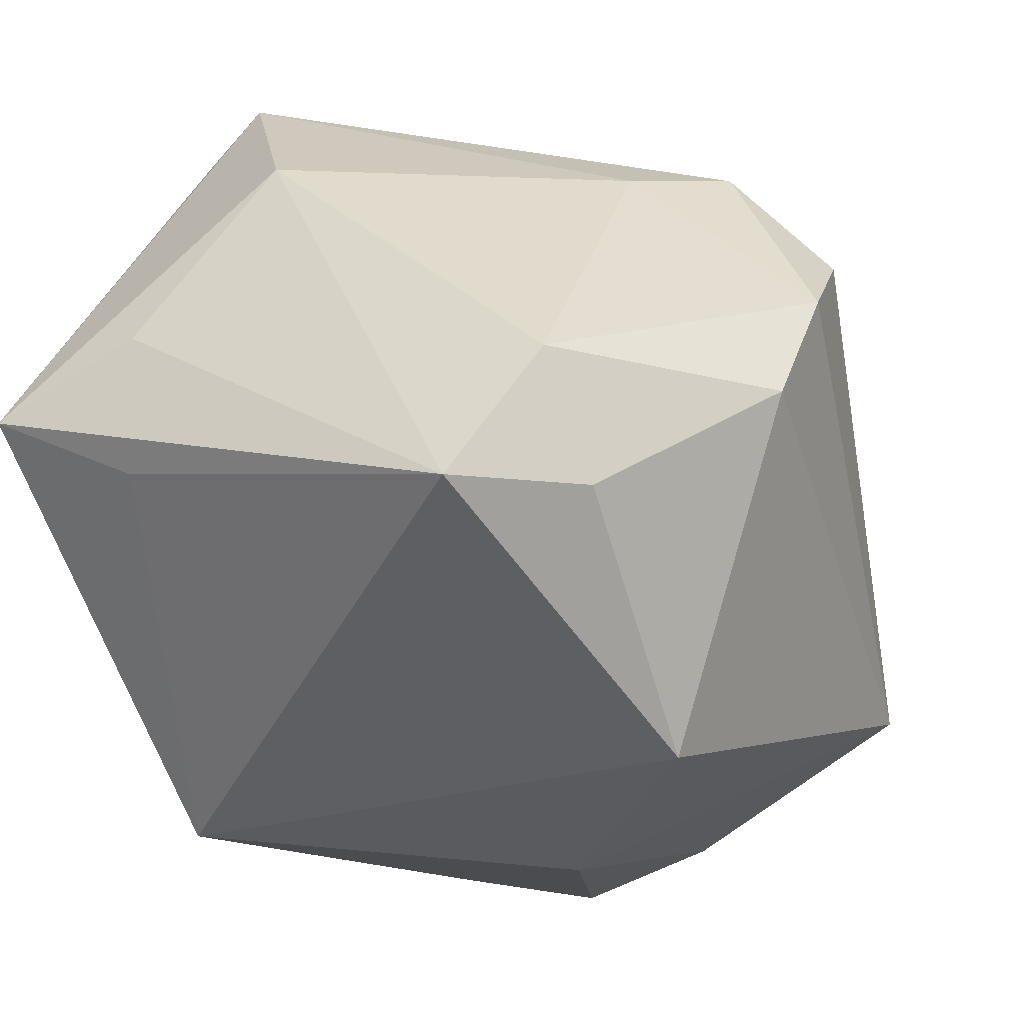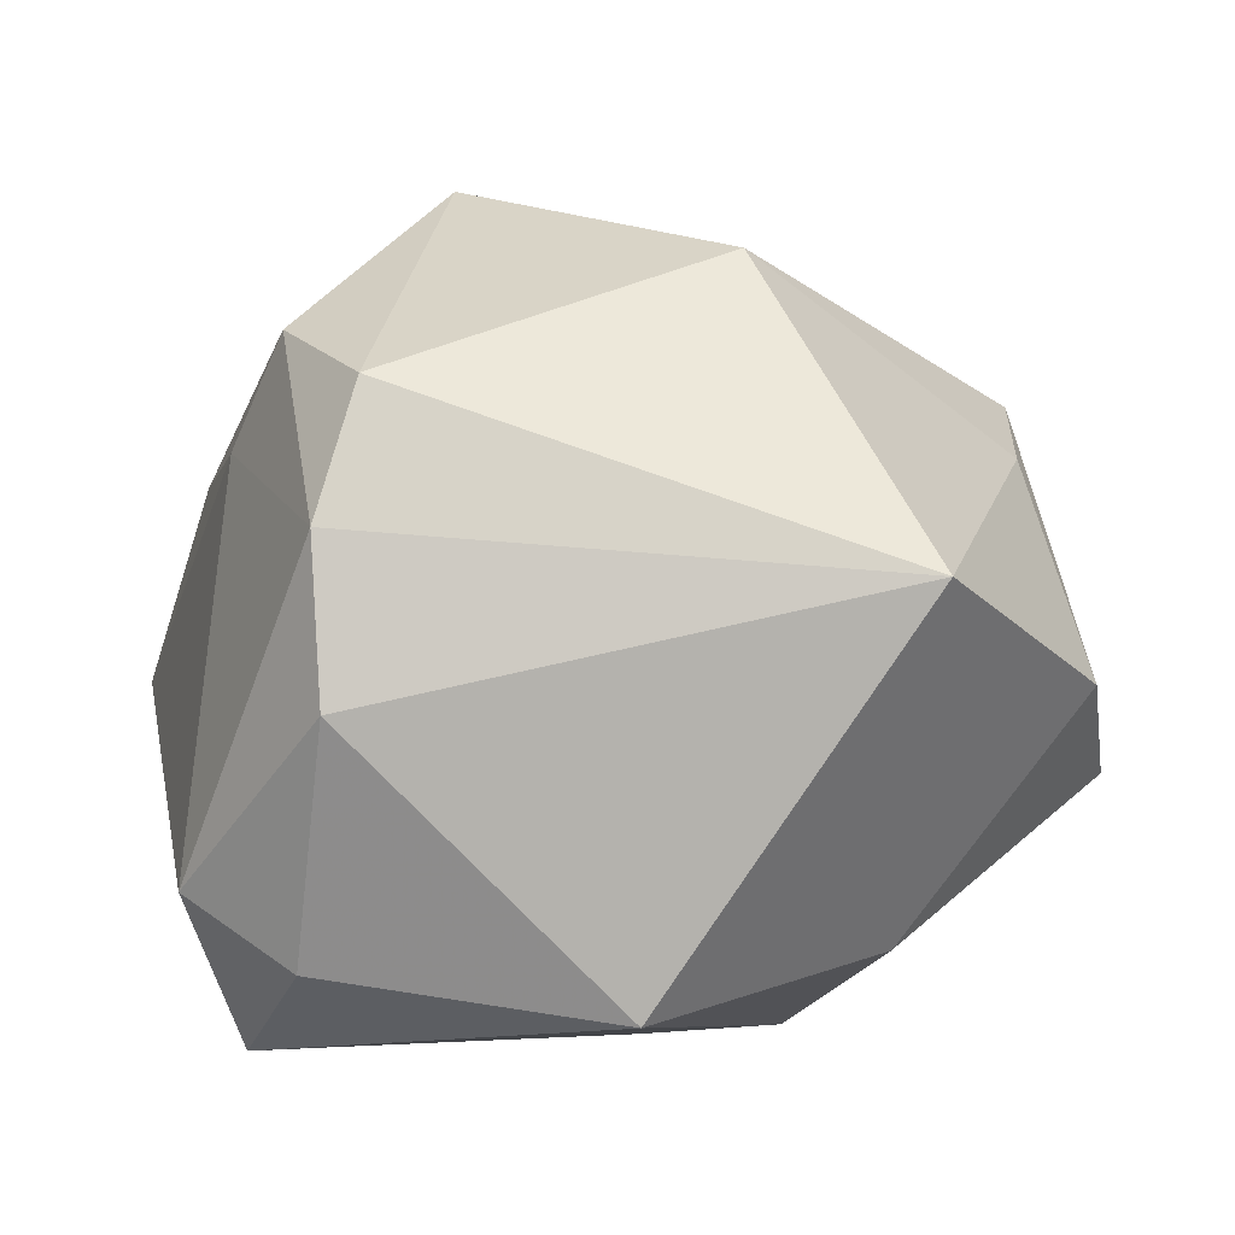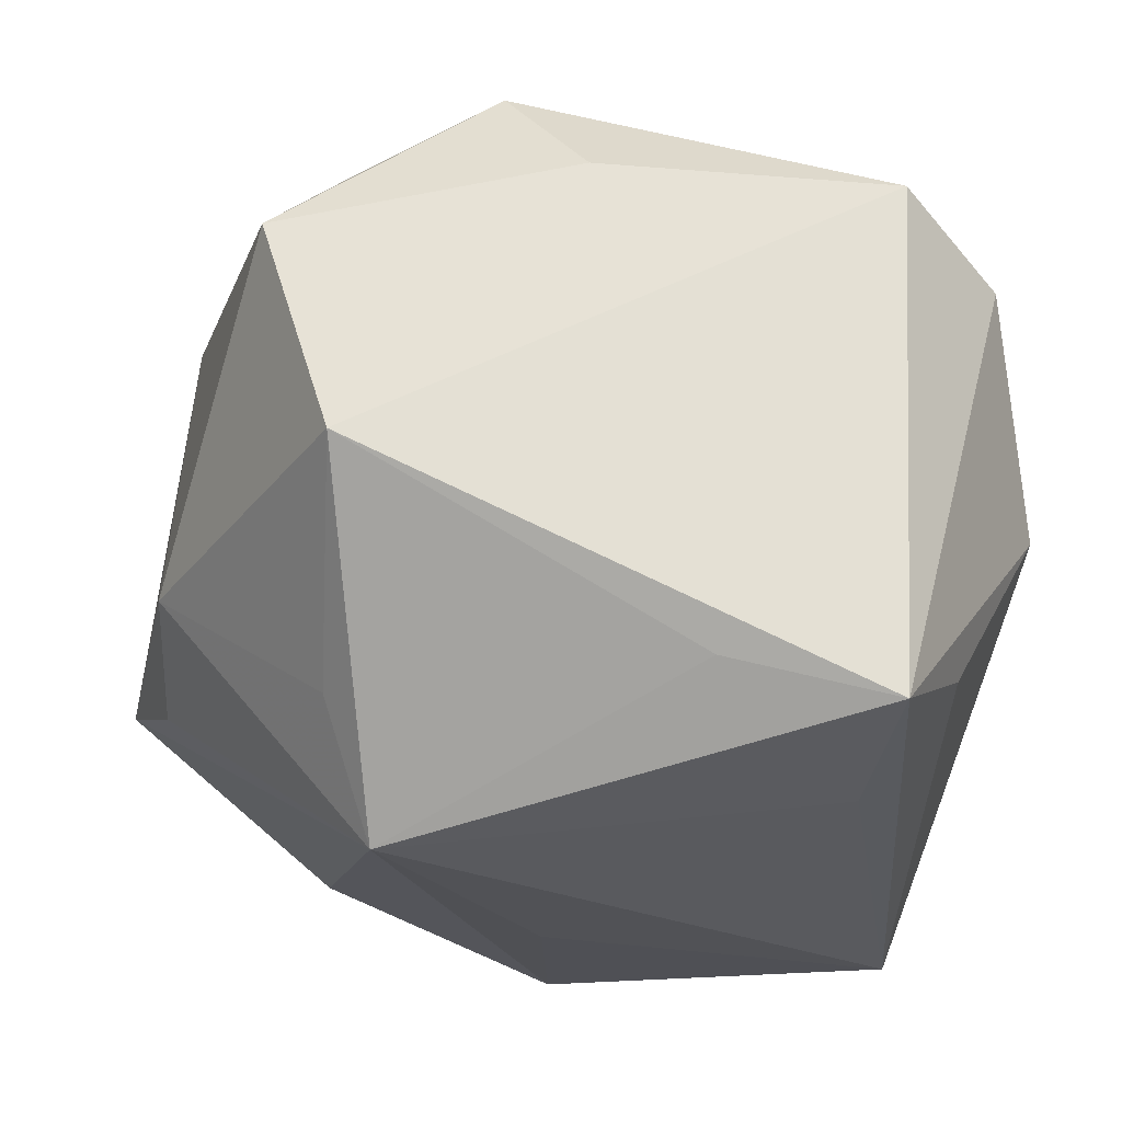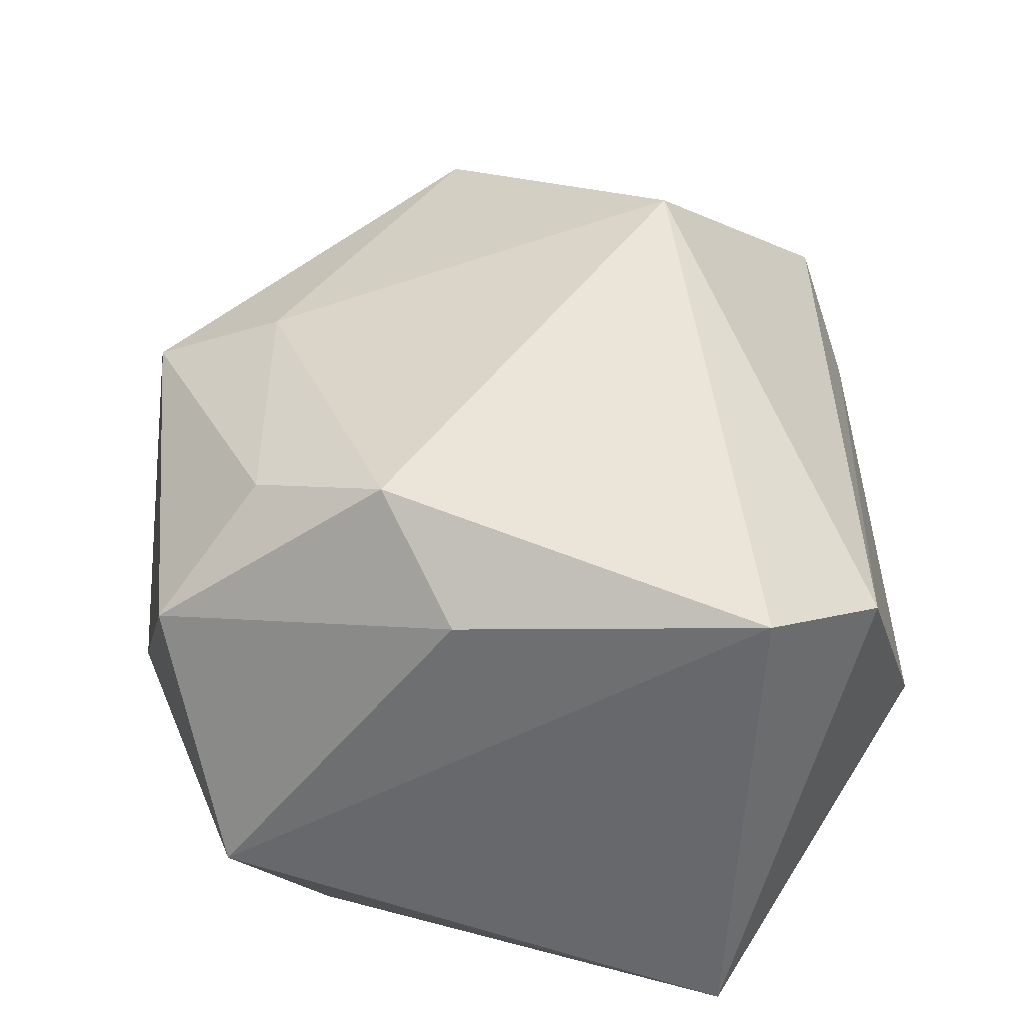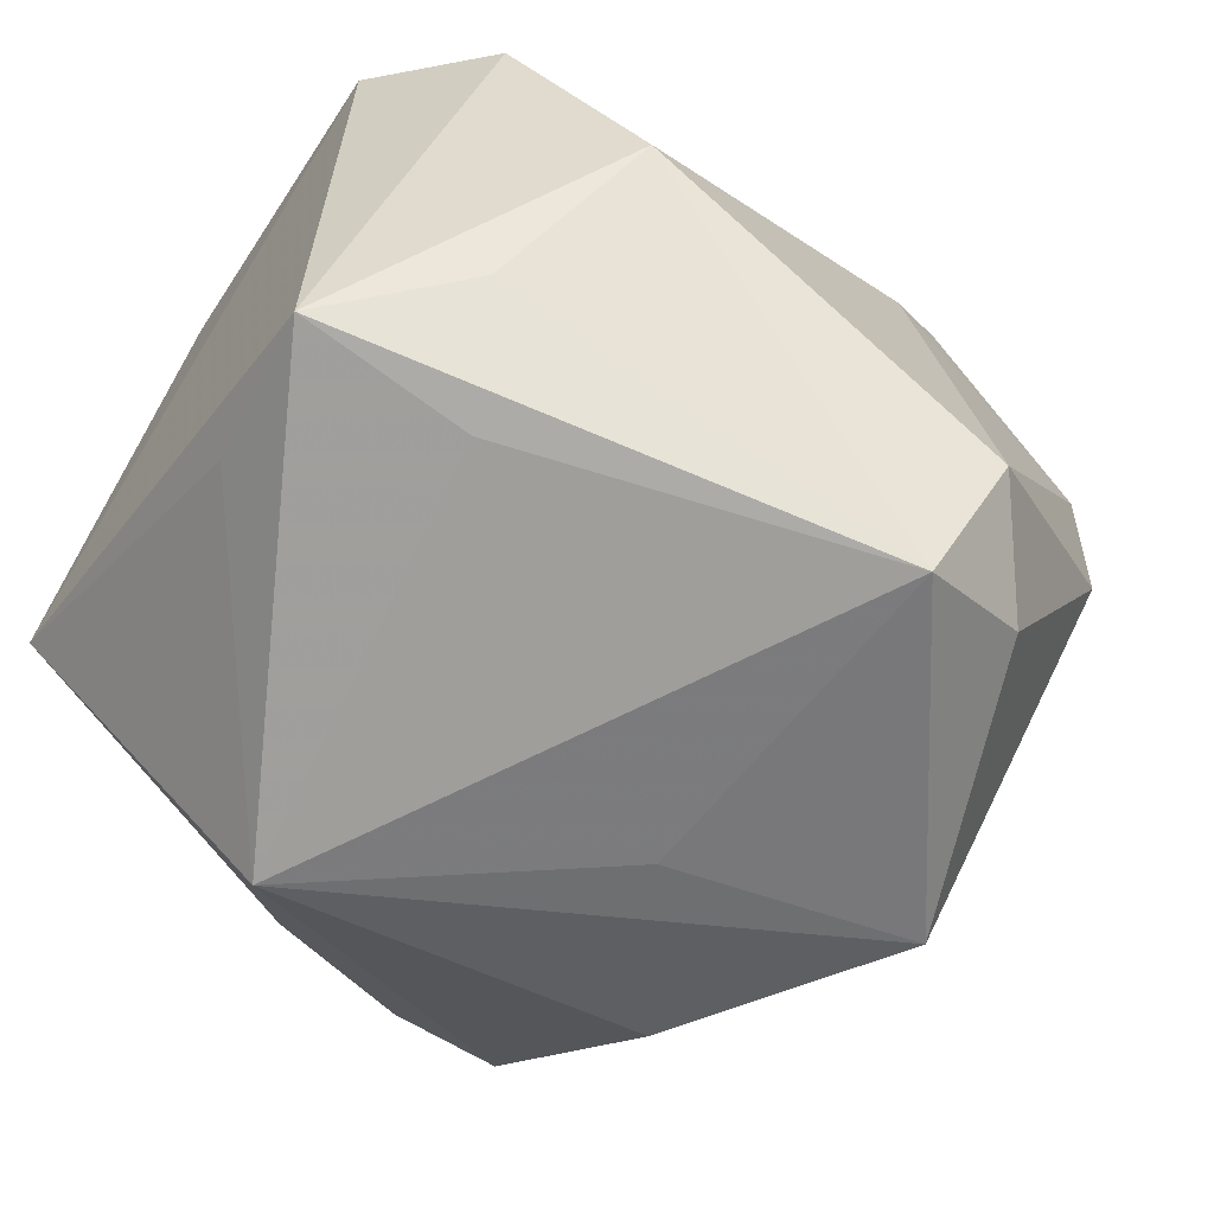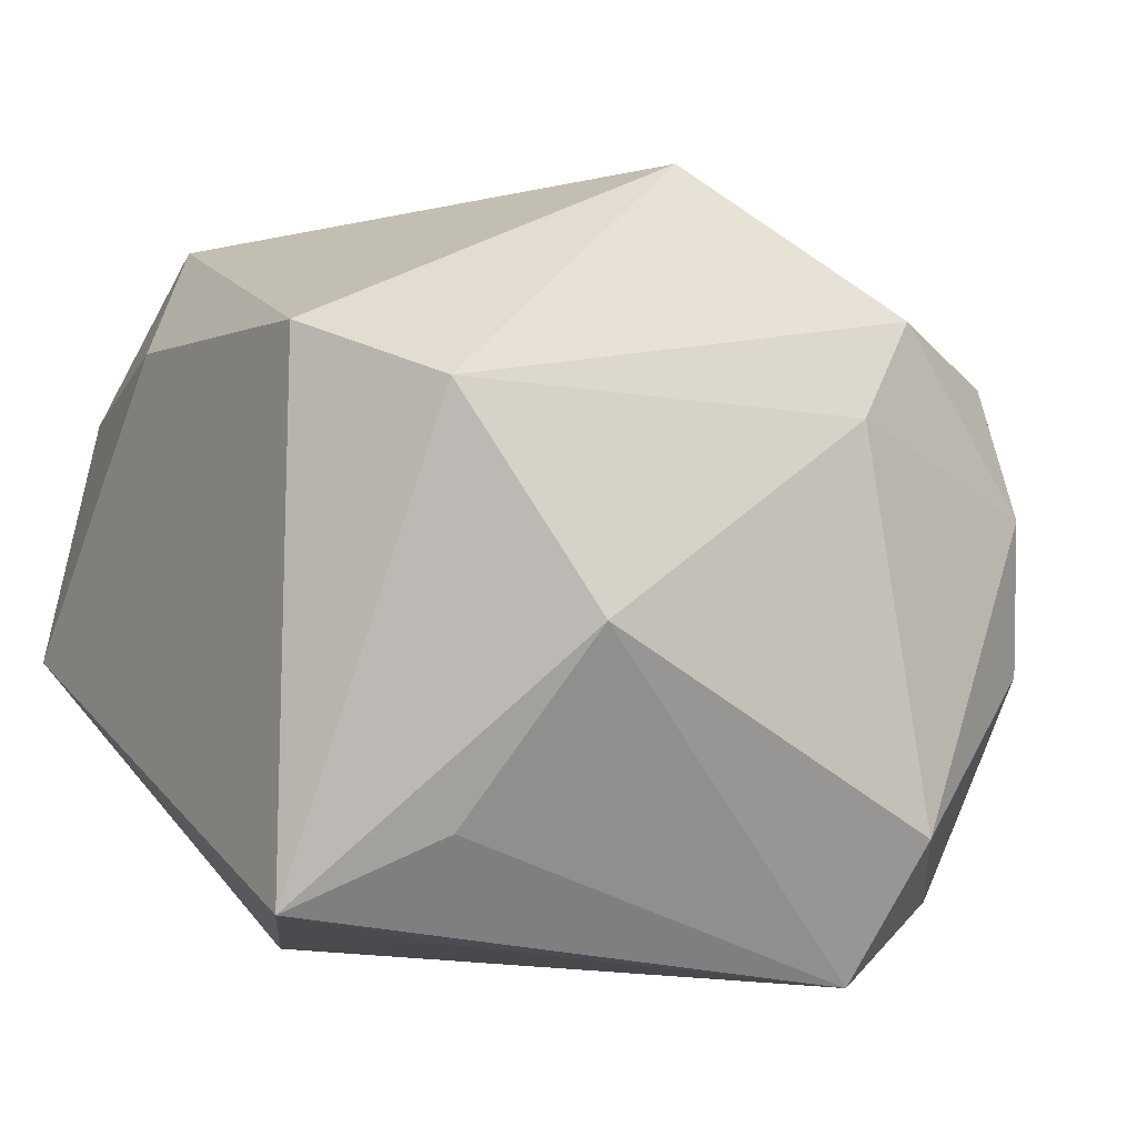
<metadata>
{"format":"obj","ext":"obj","renderer":"f3d","projection":"perspective","resolution":1024,"background":"white","views":[{"elev":37.6,"azim":-159.9,"up":"+Y"},{"elev":-4.4,"azim":-101.8,"up":"+Z"},{"elev":-24.0,"azim":79.2,"up":"+Z"},{"elev":37.5,"azim":89.8,"up":"+Z"},{"elev":-61.6,"azim":145.7,"up":"+Z"},{"elev":-1.0,"azim":146.3,"up":"+Z"}]}
</metadata>
<code>
v 0.01839 0.03873 -0.002143
v -0.01256 0.03393 0.01566
v 0.02963 0.03284 0.01758
v -0.009917 -0.002115 -0.03385
v 0.02634 0.02802 -0.0197
v -0.006323 0.01389 0.04041
v -0.02961 -0.03696 -0.004162
v -0.006563 -0.03856 -0.0157
v 0.03779 -0.006801 0.02193
v 0.03009 -0.0344 0.01723
v 0.03837 0.02185 0.02253
v 0.03837 0.01949 -0.02641
v 0.03837 -0.02884 -0.006313
v 0.03054 -0.01313 0.03229
v -0.02728 -0.007256 0.0321
v -0.04724 -0.01866 0.003045
v -0.03509 0.02859 -0.007557
v -0.01631 0.03817 -0.02138
v 0.02357 -0.02518 0.02761
v 0.02231 0.01975 -0.02978
v -0.01902 -0.04126 -0.01124
v -0.03331 0.02556 0.0196
v -0.02235 -0.02113 -0.02637
v 0.02106 -0.0267 -0.02269
v 0.0361 0.003918 -0.02282
v 0.01624 -0.02172 -0.03474
v -0.01614 -0.0349 0.01654
v -0.02336 0.02908 -0.02801
v 0.005288 -0.04048 -0.00869
v -0.01176 0.032 -0.03474
v -0.03354 0.002899 -0.03194
v -0.001557 -0.02495 0.02929
v -0.03464 0.02944 0.007143
v -0.02046 0.03036 0.02504
v -0.005814 -0.03744 0.0227
f 15 22 16
f 6 22 15
f 1 3 12
f 34 22 6
f 6 3 34
f 18 1 30
f 27 15 16
f 35 15 27
f 32 14 6
f 6 15 32
f 32 15 35
f 10 35 29
f 12 3 11
f 11 3 6
f 6 14 11
f 3 1 2
f 2 34 3
f 2 1 18
f 22 34 33
f 33 2 18
f 34 2 33
f 16 22 33
f 18 30 28
f 28 30 31
f 29 35 21
f 5 1 12
f 12 30 5
f 5 30 1
f 12 26 20
f 20 30 12
f 26 30 20
f 4 26 31
f 31 30 4
f 4 30 26
f 35 10 19
f 19 10 14
f 19 32 35
f 14 32 19
f 13 10 29
f 12 11 13
f 17 28 31
f 17 31 16
f 16 33 17
f 17 33 18
f 18 28 17
f 31 26 23
f 26 21 23
f 16 31 23
f 8 26 29
f 29 21 8
f 8 21 26
f 29 26 24
f 24 13 29
f 26 13 24
f 25 26 12
f 12 13 25
f 25 13 26
f 9 11 14
f 9 13 11
f 14 10 9
f 10 13 9
f 16 23 7
f 7 23 21
f 7 27 16
f 35 27 7
f 7 21 35

</code>
